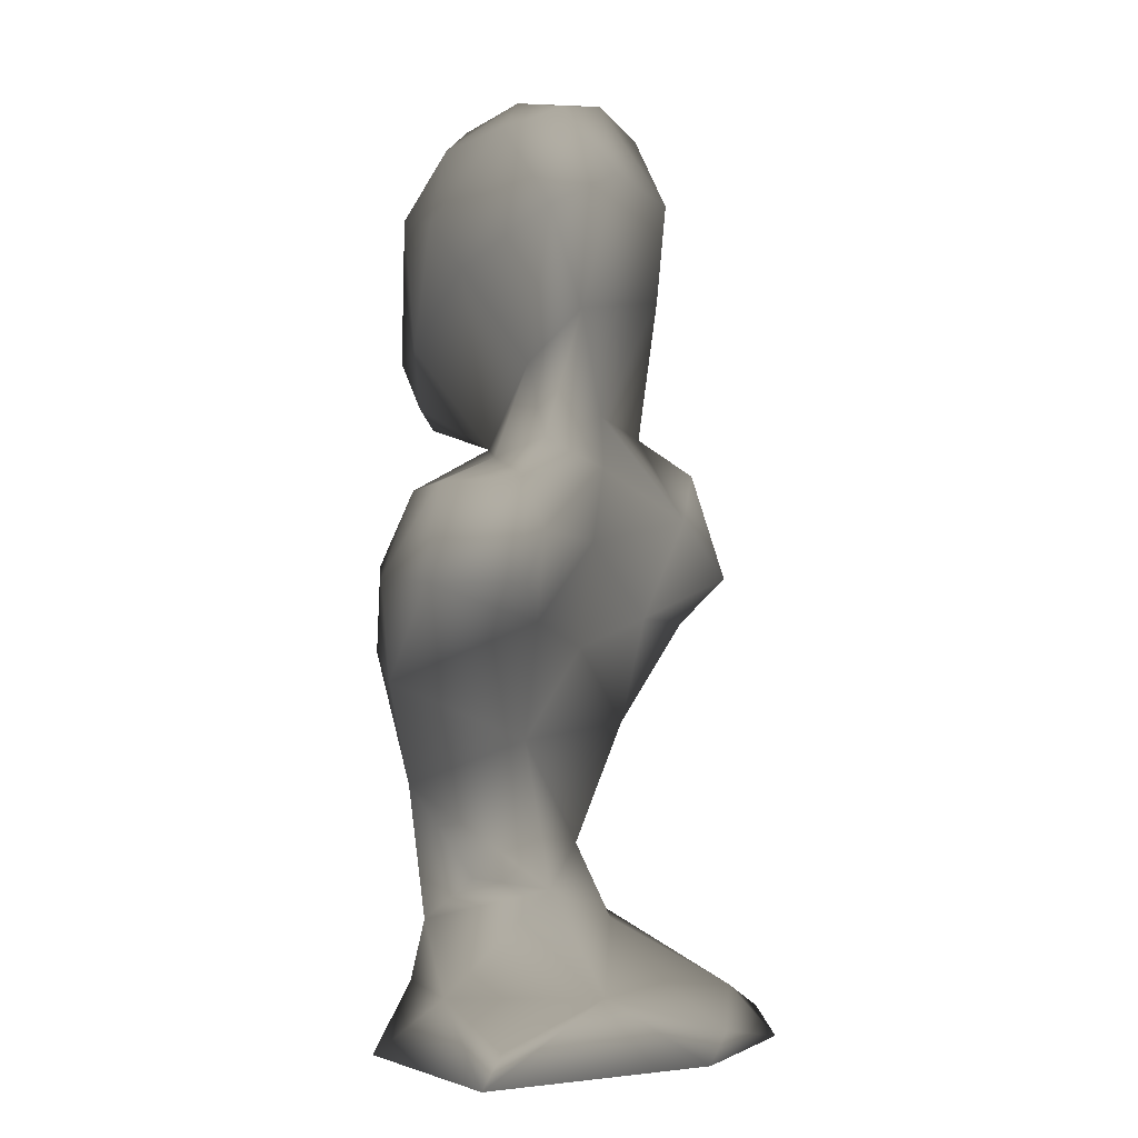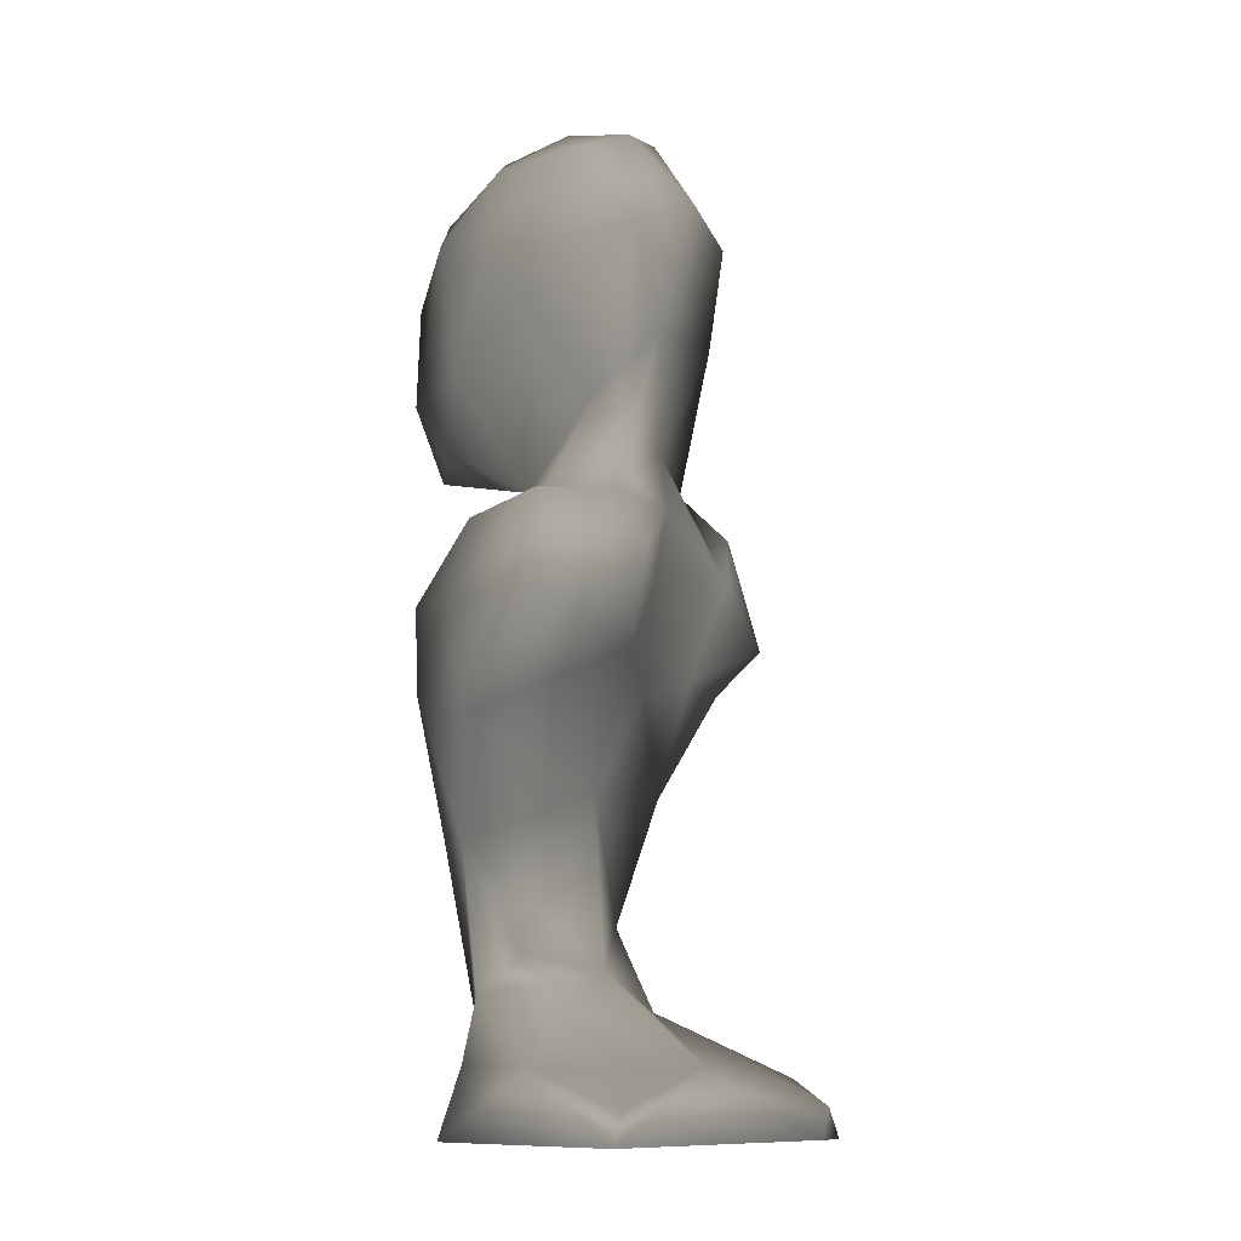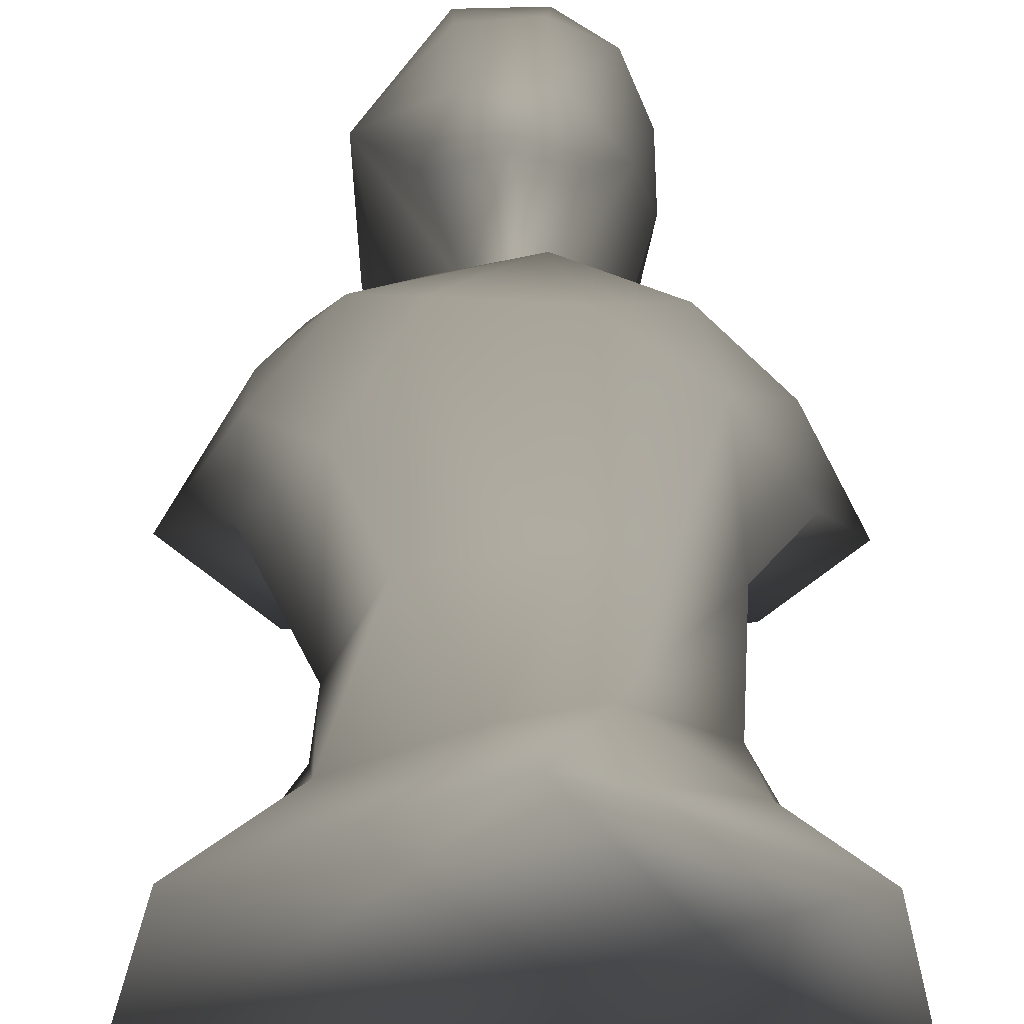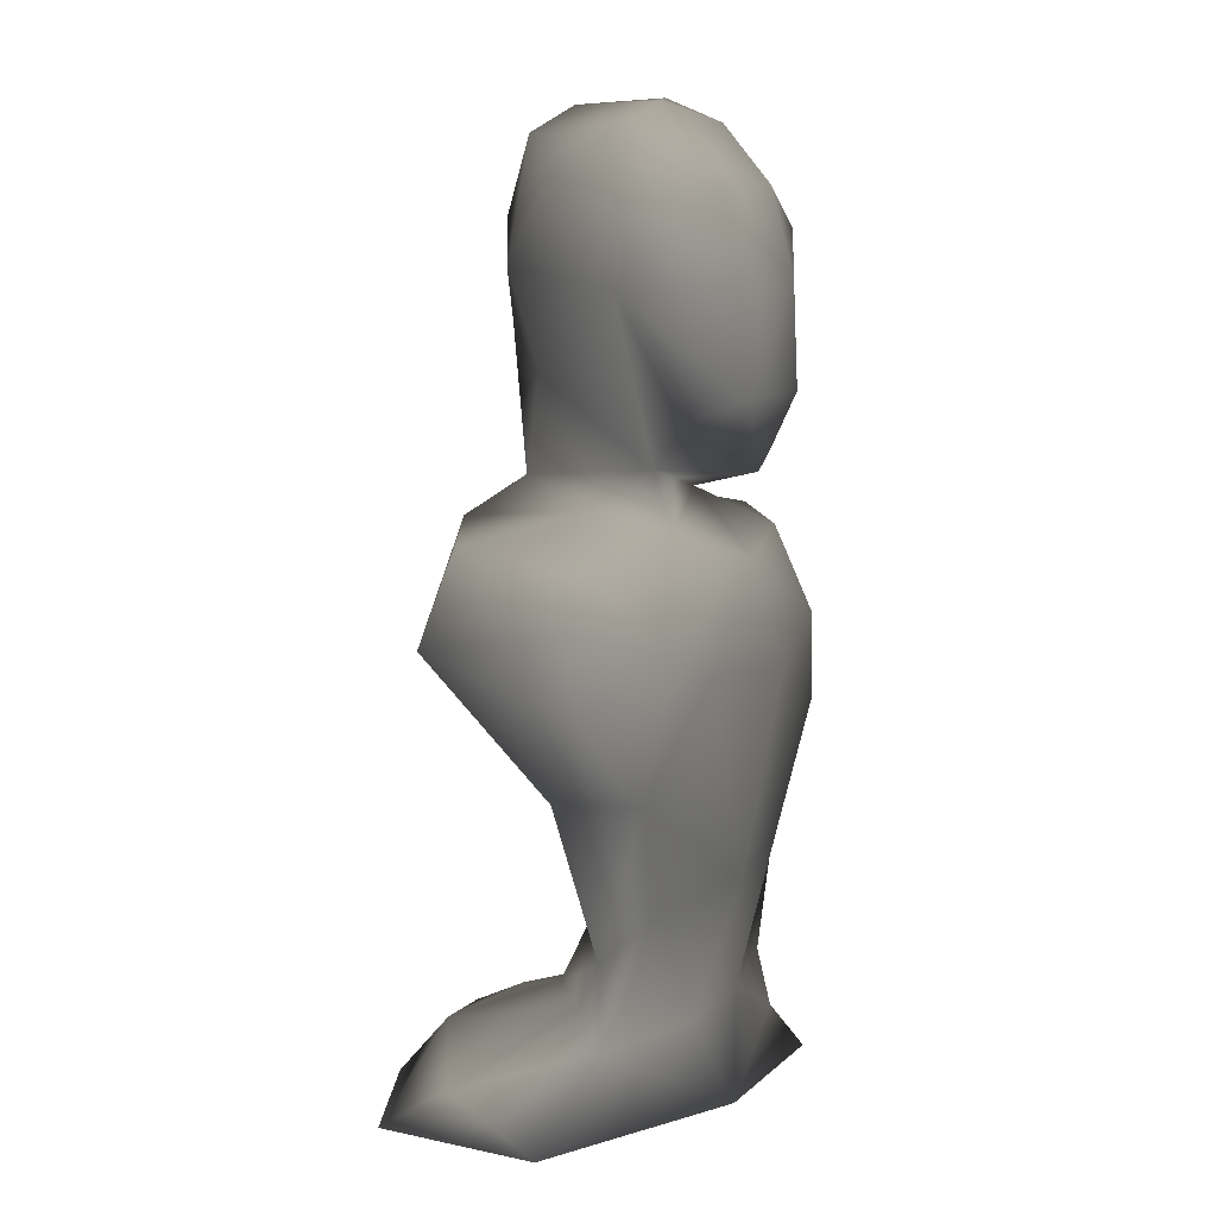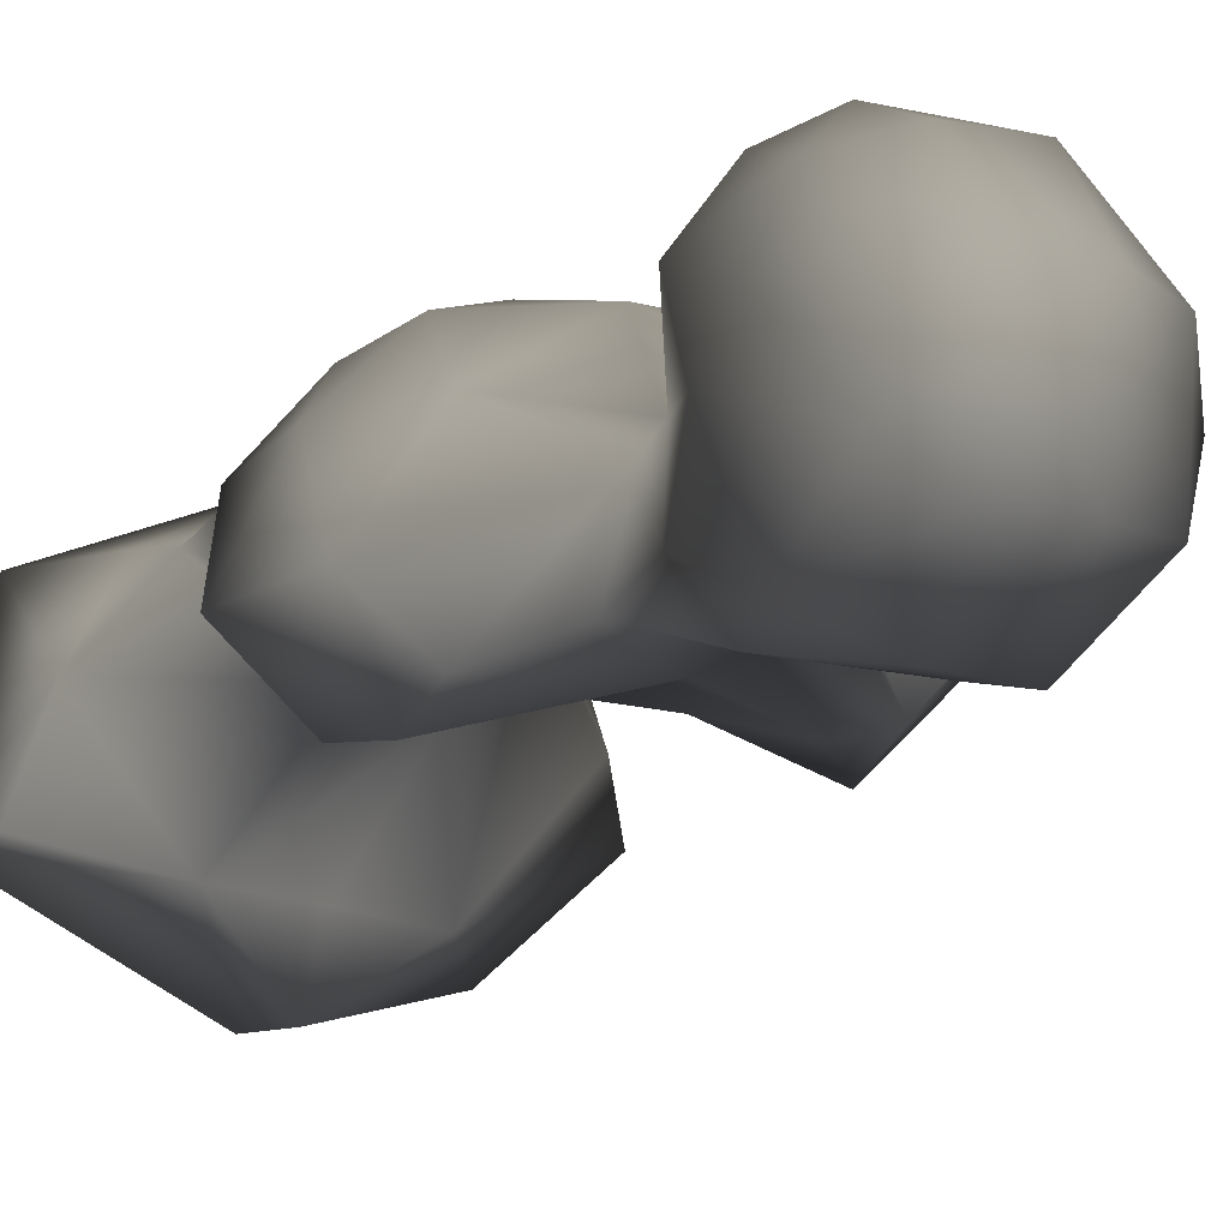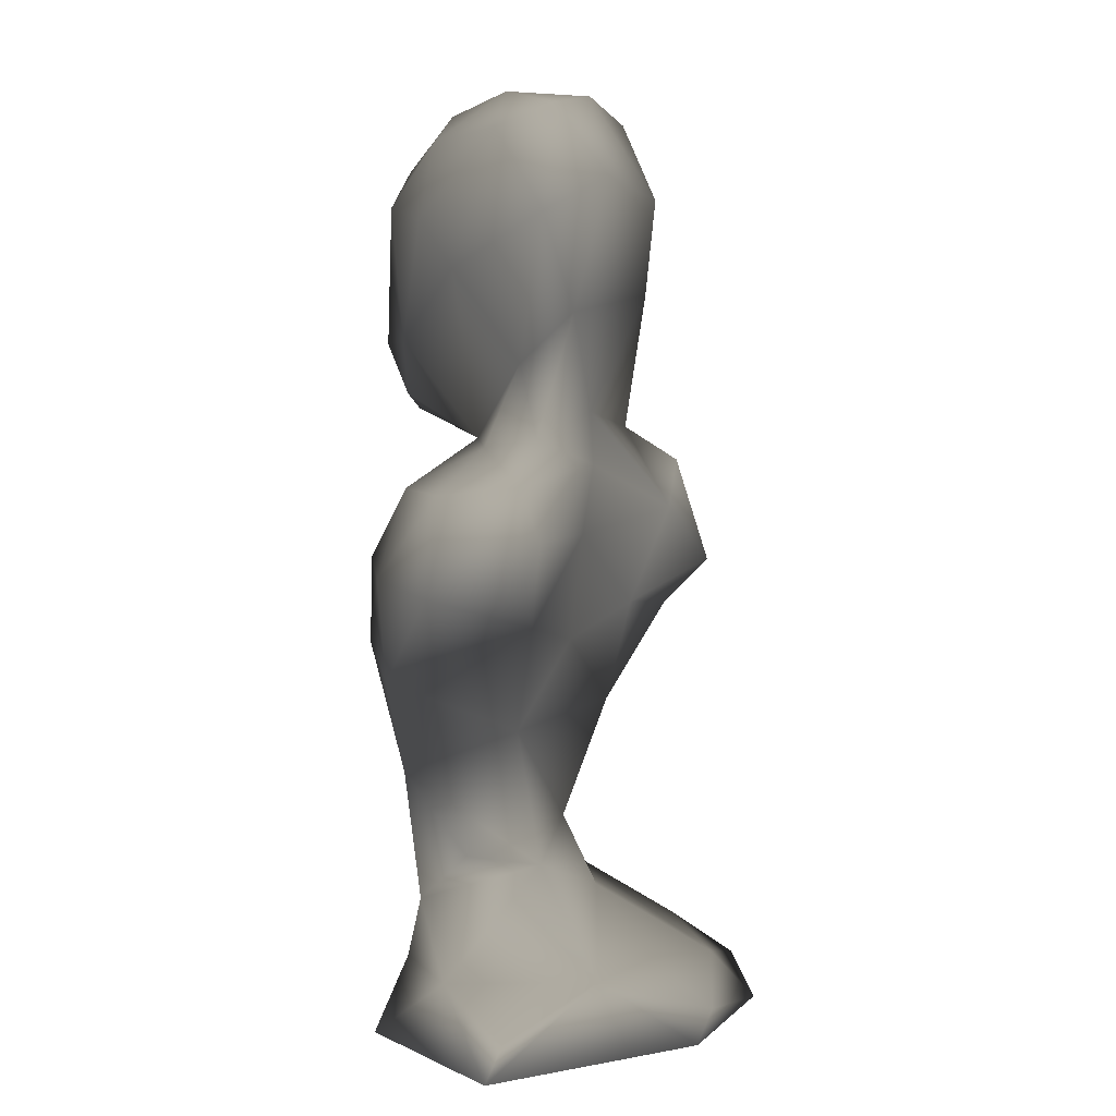
<metadata>
{"format":"obj","ext":"obj","renderer":"f3d","projection":"perspective","resolution":1024,"background":"white","views":[{"elev":-0.3,"azim":128.3,"up":"+Y"},{"elev":-11.1,"azim":111.6,"up":"+Y"},{"elev":34.7,"azim":-0.7,"up":"+Z"},{"elev":10.9,"azim":-46.0,"up":"+Y"},{"elev":-9.8,"azim":153.9,"up":"+Z"},{"elev":7.7,"azim":126.2,"up":"+Y"}]}
</metadata>
<code>
v 0.02758 2.046 0.01502 0.749 0.749 0.749
v 0.003617 2.233 0.04498 0.749 0.749 0.749
v -0.4375 2.034 -0.03395 0.749 0.749 0.749
v -0.6895 1.988 0.1996 0.749 0.749 0.749
v -0.2286 2.068 0.3616 0.749 0.749 0.749
v 0.5732 1.641 -0.08631 0.749 0.749 0.749
v 0.4844 2.003 -0.002548 0.749 0.749 0.749
v 0.3974 1.704 0.7364 0.749 0.749 0.749
v 0.637 1.663 0.5057 0.749 0.749 0.749
v -0.3725 3.114 0.2931 0.749 0.749 0.749
v -0.0403 3.334 0.08147 0.749 0.749 0.749
v -0.2453 3.244 0.08127 0.749 0.749 0.749
v -0.1515 2.972 -0.1232 0.749 0.749 0.749
v -0.3678 2.831 0.1029 0.749 0.749 0.749
v -0.3848 2.782 0.5788 0.749 0.749 0.749
v -0.2741 3.24 0.4603 0.749 0.749 0.749
v -0.0791 3.339 0.4917 0.749 0.749 0.749
v 0.1258 3.049 -0.1152 0.749 0.749 0.749
v -0.2797 2.491 0.1506 0.749 0.749 0.749
v -0.1311 3.062 0.7788 0.749 0.749 0.749
v 0.1153 3.354 0.333 0.749 0.749 0.749
v 0.157 3.304 0.09455 0.749 0.749 0.749
v -0.2058 2.354 0.7042 0.749 0.749 0.749
v 0.1299 3.274 0.5635 0.749 0.749 0.749
v -0.1003 2.195 0.4876 0.749 0.749 0.749
v -0.1101 2.442 0.8797 0.749 0.749 0.749
v -0.1232 2.789 0.8745 0.749 0.749 0.749
v 0.3068 3.174 0.5035 0.749 0.749 0.749
v 0.3215 3.217 0.226 0.749 0.749 0.749
v -0.1866 2.64 -0.05928 0.749 0.749 0.749
v -0.1677 2.006 0.6328 0.749 0.749 0.749
v 0.0886 1.923 0.7383 0.749 0.749 0.749
v 0.4606 1.401 0.6931 0.749 0.749 0.749
v 0.07889 0.5617 0.2134 0.749 0.749 0.749
v -0.1877 0.4366 0.1491 0.749 0.749 0.749
v -0.3151 0.2261 -0.2807 0.749 0.749 0.749
v 0.1181 3.086 0.772 0.749 0.749 0.749
v 0.208 2.588 -0.02917 0.749 0.749 0.749
v -0.4604 1.899 0.5702 0.749 0.749 0.749
v -0.3571 1.68 0.777 0.749 0.749 0.749
v 0.3378 0.9546 0.6497 0.749 0.749 0.749
v 0.007803 0.2782 -0.2372 0.749 0.749 0.749
v -0.8325 0.0444 -0.0538 0.749 0.749 0.749
v 0.3486 0.09835 0.334 0.749 0.749 0.749
v -0.7145 0.1967 0.1487 0.749 0.749 0.749
v 0.4758 0.9426 0.5256 0.749 0.749 0.749
v 0.6555 1.308 0.4524 0.749 0.749 0.749
v -0.2633 2.161 0.07827 0.749 0.749 0.749
v 0.7127 0.1322 -0.09576 0.749 0.749 0.749
v 0.1305 0.0475 -0.5087 0.749 0.749 0.749
v 0.4749 0.266 0.5173 0.749 0.749 0.749
v -0.04754 0.3748 0.6216 0.749 0.749 0.749
v -0.2451 0.8018 0.6651 0.749 0.749 0.749
v -0.3835 1.188 0.7091 0.749 0.749 0.749
v -0.5318 1.659 -0.1123 0.749 0.749 0.749
v -0.5757 1.467 0.6148 0.749 0.749 0.749
v 0.1054 0.8478 0.7009 0.749 0.749 0.749
v 0.1821 0.4452 0.6156 0.749 0.749 0.749
v 0.01608 0.1434 -0.4955 0.749 0.749 0.749
v 0.3009 0.2605 -0.2015 0.749 0.749 0.749
v 0.6282 0.2581 0.2276 0.749 0.749 0.749
v -0.4466 0.03671 -0.3898 0.749 0.749 0.749
v 0.4366 0.4743 0.4884 0.749 0.749 0.749
v -0.1894 1.592 0.8235 0.749 0.749 0.749
v -0.5662 1.743 0.549 0.749 0.749 0.749
v -0.6685 0.04715 0.5123 0.749 0.749 0.749
v 0.03896 0.09599 0.7317 0.749 0.749 0.749
v 0.2685 1.101 0.1726 0.749 0.749 0.749
v 0.4578 1.966 0.5226 0.749 0.749 0.749
v 0.3795 2.737 0.3685 0.749 0.749 0.749
v 0.3428 2.93 0.001882 0.749 0.749 0.749
v -0.2418 1.518 0.03712 0.749 0.749 0.749
v 0.8398 0.03569 -0.1207 0.749 0.749 0.749
v 0.6957 0.04596 0.4889 0.749 0.749 0.749
v -0.3595 1.866 -0.05506 0.749 0.749 0.749
v -0.5853 1.199 0.5095 0.749 0.749 0.749
v -0.4369 1.497 0.01402 0.749 0.749 0.749
v -0.1148 0.7061 0.2504 0.749 0.749 0.749
v 0.7033 1.981 0.1808 0.749 0.749 0.749
v 0.2861 2.951 0.7227 0.749 0.749 0.749
v 0.2608 2.409 0.1642 0.749 0.749 0.749
v 0.01116 1.79 0.07278 0.749 0.749 0.749
v 0.07908 1.418 0.07806 0.749 0.749 0.749
v -0.4043 0.4711 0.447 0.749 0.749 0.749
v -0.3892 0.3337 0.5235 0.749 0.749 0.749
v -0.3853 0.6275 0.5202 0.749 0.749 0.749
v -0.2745 1.137 0.165 0.749 0.749 0.749
v 0.8185 1.648 0.1364 0.749 0.749 0.749
v 0.1516 2.095 0.4092 0.749 0.749 0.749
v -0.000645 2.214 0.8379 0.749 0.749 0.749
v 0.1227 2.457 0.8854 0.749 0.749 0.749
v 0.3031 2.479 0.6581 0.749 0.749 0.749
v 0.4349 1.516 -0.01931 0.749 0.749 0.749
v 0.1715 2.282 0.7516 0.749 0.749 0.749
v 0.1071 2.125 0.4741 0.749 0.749 0.749
v 0.5002 1.824 -0.09887 0.749 0.749 0.749
v 0.2576 2.148 0.09347 0.749 0.749 0.749
v 0.3756 2.91 0.5181 0.749 0.749 0.749
v 0.1011 2.803 0.8834 0.749 0.749 0.749
v 0.2699 0.6047 0.408 0.749 0.749 0.749
v 0.1609 1.567 0.8146 0.749 0.749 0.749
v -0.8122 1.668 0.1538 0.749 0.749 0.749
f 1 75 2
f 83 68 87
f 2 97 1
f 33 9 8
f 70 95 81
f 12 10 16
f 16 17 12
f 11 13 12
f 12 13 14
f 14 10 12
f 19 15 14
f 16 10 15
f 13 11 18
f 15 20 16
f 21 11 17
f 21 22 11
f 22 71 18
f 14 13 30
f 16 20 17
f 17 24 21
f 29 22 21
f 29 71 22
f 18 38 13
f 38 30 13
f 30 19 14
f 48 25 19
f 25 15 19
f 27 20 15
f 37 17 20
f 28 29 21
f 38 18 71
f 30 48 19
f 5 25 48
f 5 31 25
f 25 23 15
f 24 17 37
f 28 21 24
f 48 3 5
f 3 4 5
f 31 5 39
f 34 100 63
f 35 42 36
f 45 36 43
f 67 43 44
f 66 45 43
f 34 46 100
f 8 32 101
f 23 26 15
f 27 15 26
f 28 24 37
f 28 98 29
f 29 98 70
f 70 71 29
f 38 2 30
f 30 2 48
f 3 102 4
f 39 65 40
f 64 32 40
f 101 57 41
f 43 36 62
f 67 66 43
f 35 78 34
f 46 34 68
f 47 33 46
f 33 47 9
f 9 69 8
f 31 95 25
f 99 20 27
f 99 37 20
f 37 99 80
f 80 28 37
f 38 71 81
f 2 75 48
f 48 75 3
f 75 55 3
f 72 77 55
f 76 77 87
f 61 73 49
f 62 44 43
f 60 73 50
f 60 49 73
f 51 58 67
f 58 51 63
f 54 56 76
f 55 102 3
f 102 77 76
f 76 56 102
f 40 54 64
f 54 57 64
f 58 46 41
f 34 63 61
f 61 60 34
f 59 42 60
f 62 36 59
f 50 59 60
f 52 58 57
f 52 57 53
f 53 57 54
f 77 102 55
f 63 46 58
f 63 51 61
f 62 59 50
f 60 61 49
f 41 57 58
f 54 40 56
f 59 36 42
f 64 57 101
f 65 56 40
f 56 65 102
f 66 67 85
f 66 85 45
f 36 84 35
f 9 79 69
f 69 32 8
f 95 31 32
f 90 23 25
f 90 26 23
f 27 26 99
f 98 28 80
f 2 38 97
f 97 7 1
f 7 96 1
f 96 82 1
f 87 78 76
f 84 85 86
f 85 67 52
f 51 67 74
f 85 53 86
f 86 76 78
f 87 77 72
f 82 72 75
f 1 82 75
f 72 55 75
f 76 86 54
f 61 51 74
f 61 74 73
f 50 44 62
f 44 50 73
f 67 58 52
f 52 53 85
f 53 54 86
f 74 44 73
f 45 84 36
f 35 86 78
f 78 68 34
f 68 47 46
f 69 95 32
f 80 92 98
f 92 70 98
f 70 81 71
f 85 84 45
f 67 44 74
f 72 83 87
f 72 82 83
f 84 86 35
f 68 78 87
f 47 68 93
f 88 9 47
f 95 90 25
f 90 91 26
f 92 80 91
f 97 38 81
f 96 93 82
f 93 83 82
f 83 93 68
f 88 47 93
f 93 6 88
f 89 69 79
f 95 69 89
f 90 95 94
f 94 92 91
f 91 90 94
f 70 92 95
f 95 89 81
f 89 79 7
f 6 96 7
f 6 93 96
f 79 9 88
f 7 79 88
f 7 88 6
f 97 89 7
f 94 95 92
f 97 81 89
f 99 91 80
f 91 99 26
f 35 60 42
f 46 63 100
f 41 46 33
f 41 33 101
f 64 101 32
f 40 32 31
f 31 39 40
f 39 5 4
f 4 65 39
f 65 4 102
f 33 8 101
f 35 34 60
f 11 22 18
f 11 12 17
f 14 15 10

</code>
